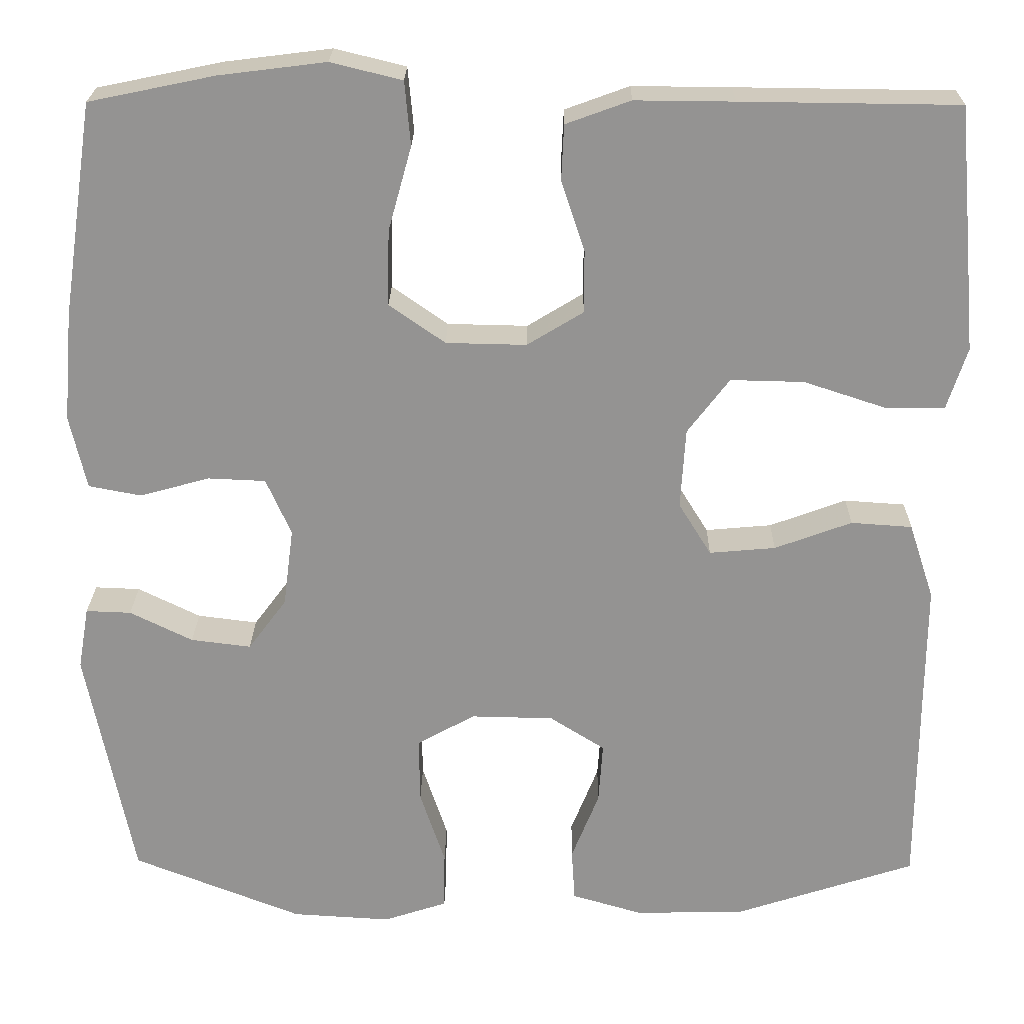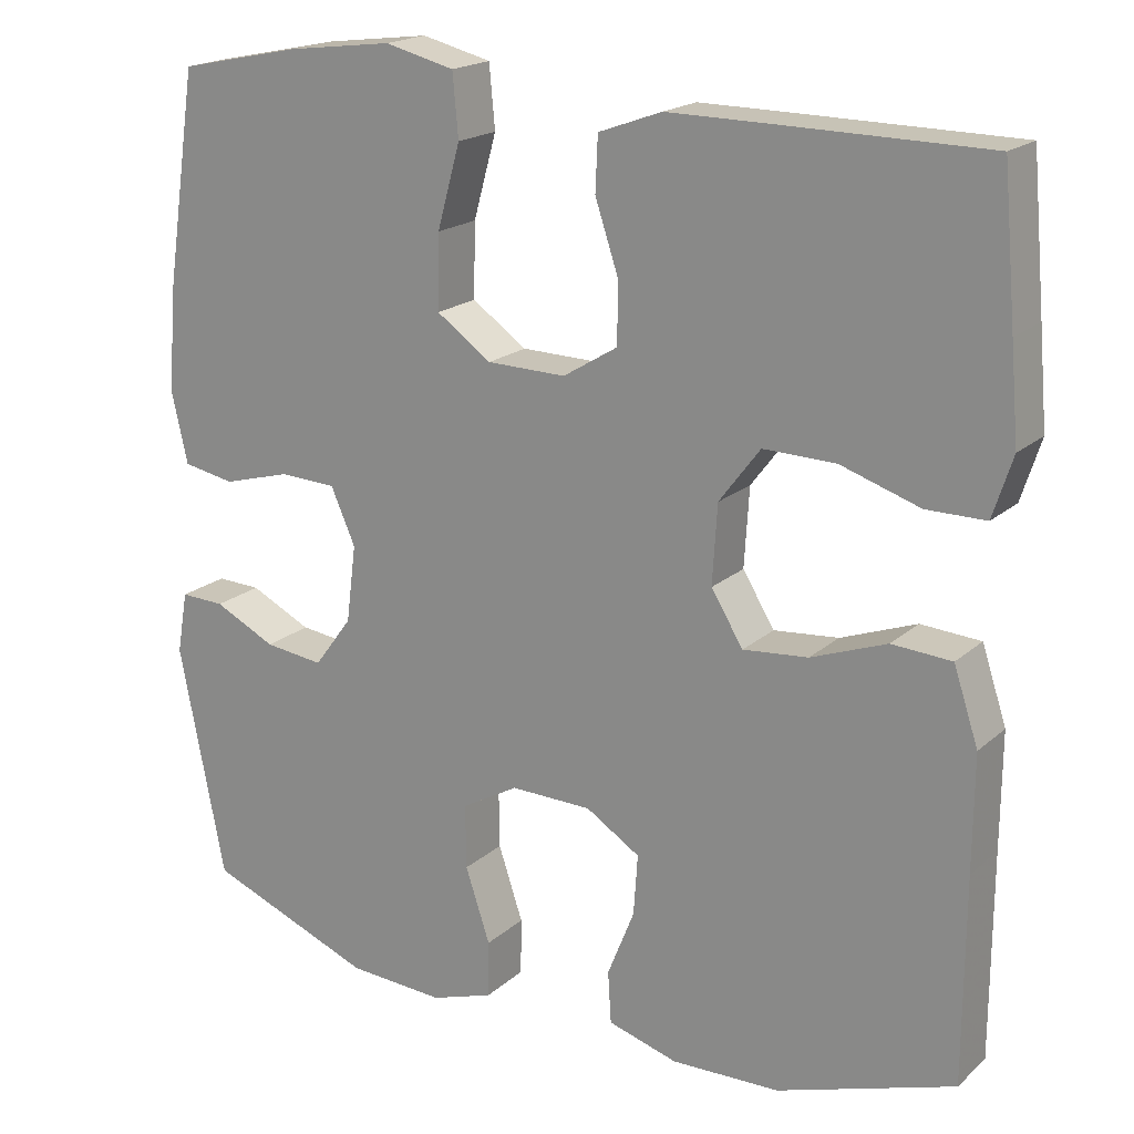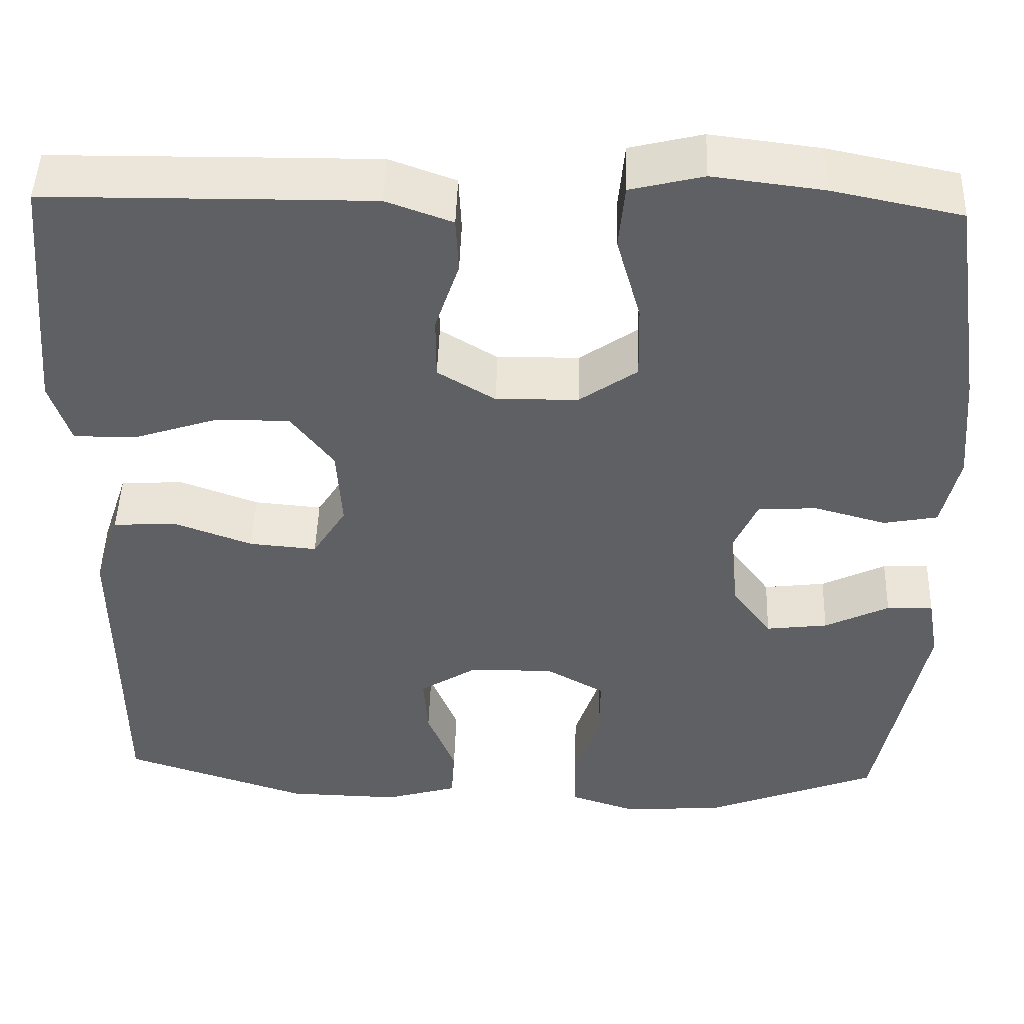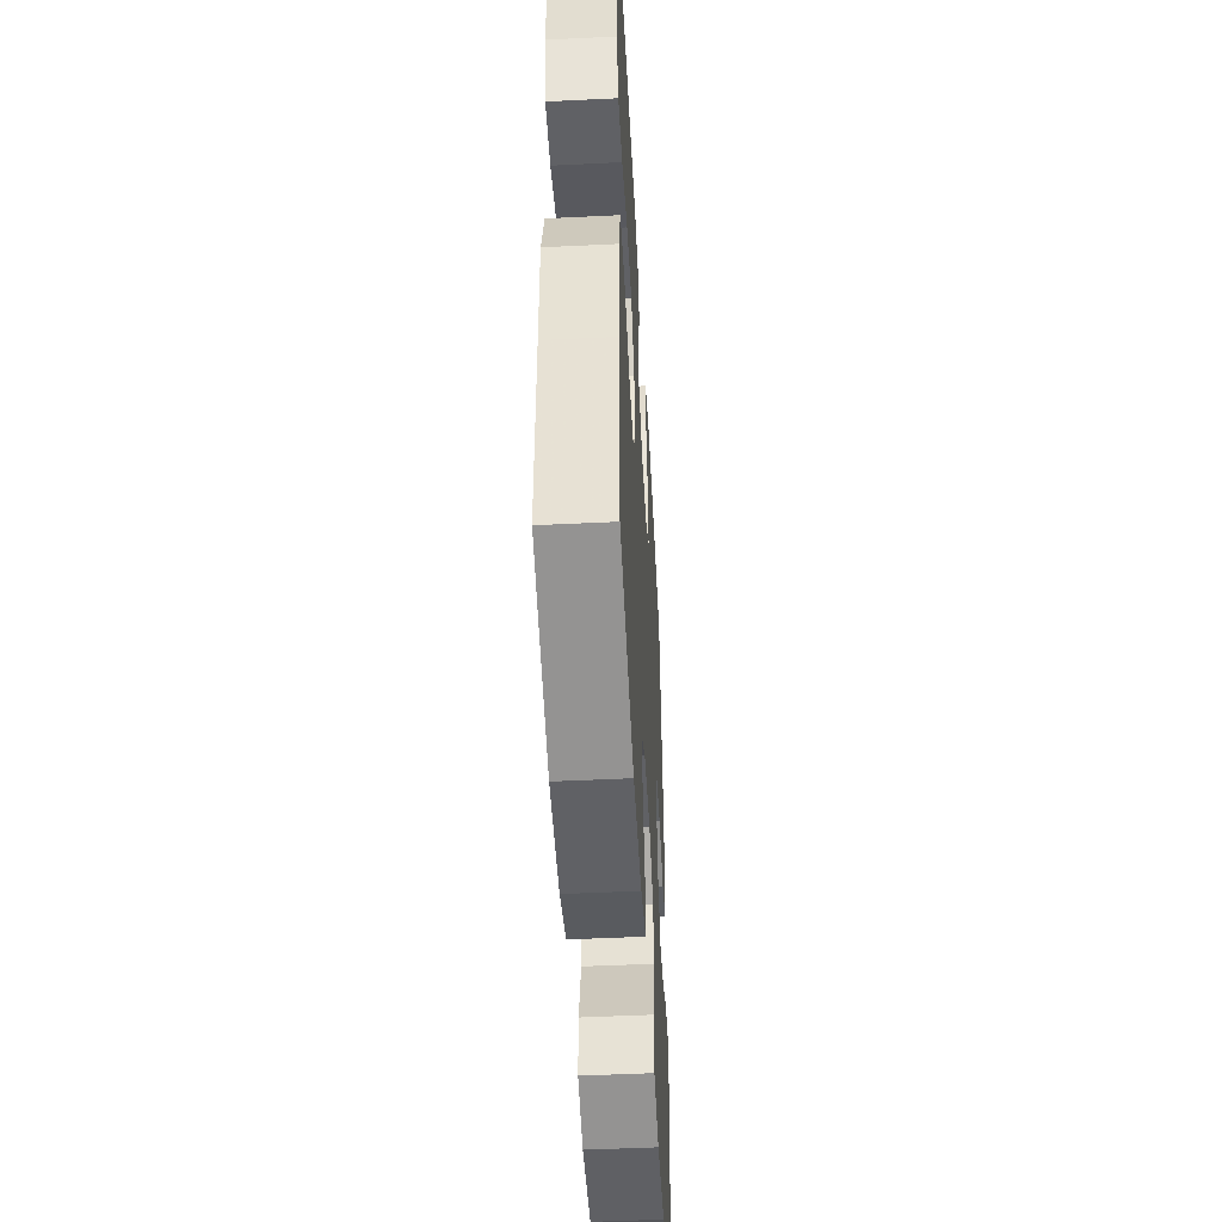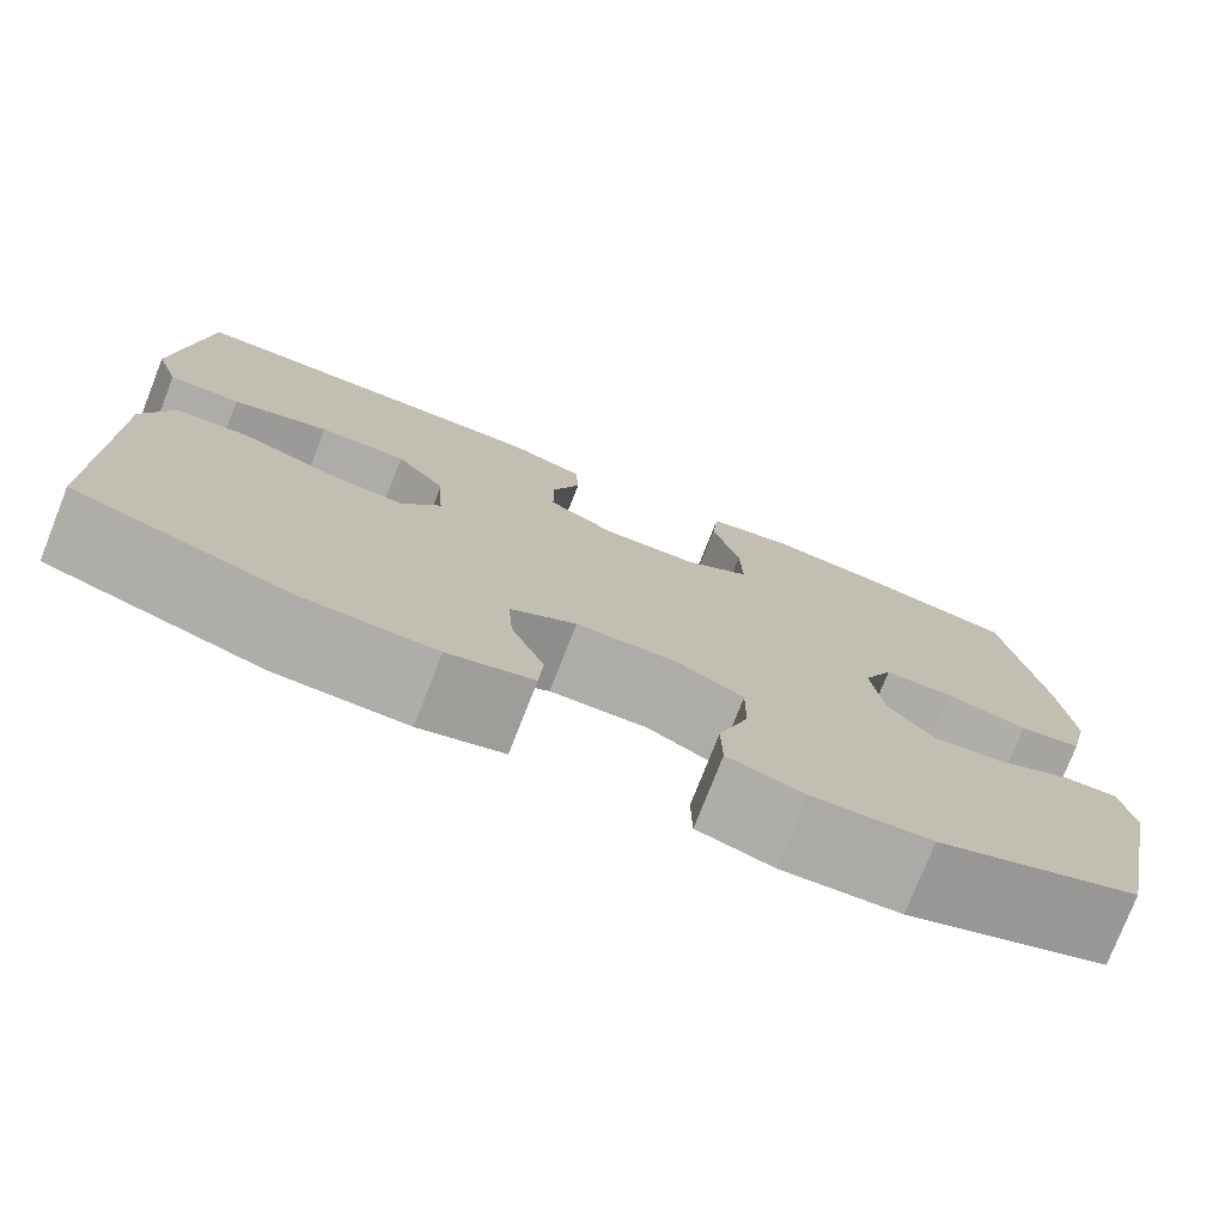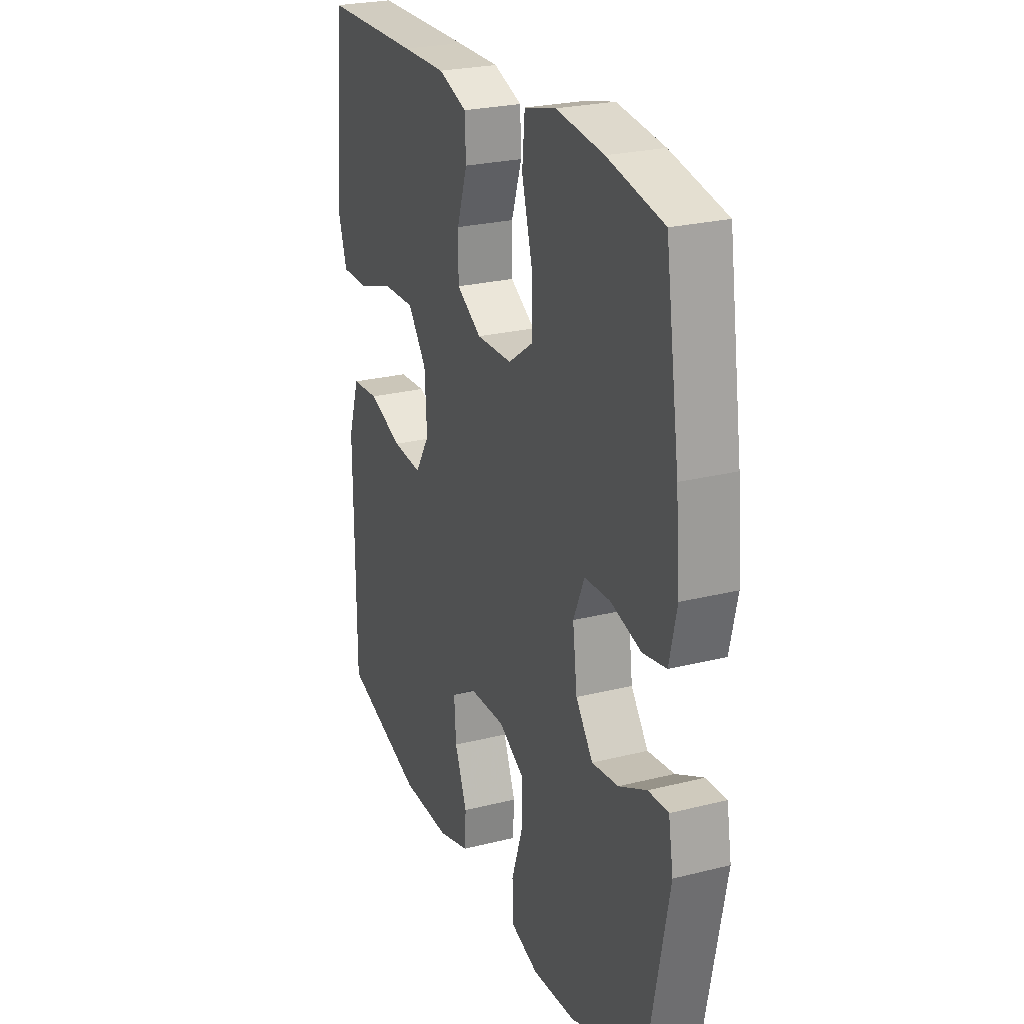
<metadata>
{"format":"obj","ext":"obj","renderer":"f3d","projection":"perspective","resolution":1024,"background":"white","views":[{"elev":23.1,"azim":-179.2,"up":"+Z"},{"elev":18.9,"azim":-147.6,"up":"+Z"},{"elev":47.4,"azim":1.8,"up":"+Z"},{"elev":-48.7,"azim":-86.9,"up":"+Z"},{"elev":-77.0,"azim":-21.5,"up":"+Z"},{"elev":24.9,"azim":67.7,"up":"+Z"}]}
</metadata>
<code>
v -0.5 0.07 -0.5
v -0.501 0.07 -0.252
v -0.502 0.07 -0.113
v -0.472 0.07 -0.022
v -0.399 0.07 -0.017
v -0.307 0.07 -0.051
v -0.228 0.07 -0.058
v -0.189 0.07 0.005
v -0.195 0.07 0.101
v -0.245 0.07 0.167
v -0.333 0.07 0.165
v -0.43 0.07 0.133
v -0.502 0.07 0.133
v -0.526 0.07 0.207
v -0.516 0.07 0.322
v -0.5 0.07 0.5
v -0.24 0.07 0.503
v -0.122 0.07 0.504
v -0.045 0.07 0.476
v -0.042 0.07 0.41
v -0.07 0.07 0.326
v -0.07 0.07 0.251
v -0.003 0.07 0.21
v 0.093 0.07 0.212
v 0.16 0.07 0.259
v 0.158 0.07 0.349
v 0.13 0.07 0.45
v 0.137 0.07 0.526
v 0.222 0.07 0.547
v 0.35 0.07 0.531
v 0.5 0.07 0.5
v 0.538 0.07 0.244
v 0.549 0.07 0.114
v 0.529 0.07 0.026
v 0.466 0.07 0.014
v 0.383 0.07 0.037
v 0.314 0.07 0.034
v 0.284 0.07 -0.034
v 0.296 0.07 -0.128
v 0.342 0.07 -0.19
v 0.414 0.07 -0.181
v 0.489 0.07 -0.144
v 0.543 0.07 -0.142
v 0.556 0.07 -0.217
v 0.5 0.07 -0.5
v 0.297 0.07 -0.58
v 0.179 0.07 -0.587
v 0.103 0.07 -0.562
v 0.102 0.07 -0.493
v 0.132 0.07 -0.403
v 0.133 0.07 -0.325
v 0.064 0.07 -0.286
v -0.035 0.07 -0.288
v -0.101 0.07 -0.33
v -0.096 0.07 -0.403
v -0.063 0.07 -0.486
v -0.067 0.07 -0.549
v -0.152 0.07 -0.574
v -0.284 0.07 -0.571
v -0.5 0 -0.5
v -0.501 0 -0.252
v -0.502 0 -0.113
v -0.472 0 -0.022
v -0.399 0 -0.017
v -0.307 0 -0.051
v -0.228 0 -0.058
v -0.189 0 0.005
v -0.195 0 0.101
v -0.245 0 0.167
v -0.333 0 0.165
v -0.43 0 0.133
v -0.502 0 0.133
v -0.526 0 0.207
v -0.516 0 0.322
v -0.5 0 0.5
v -0.24 0 0.503
v -0.122 0 0.504
v -0.045 0 0.476
v -0.042 0 0.41
v -0.07 0 0.326
v -0.07 0 0.251
v -0.003 0 0.21
v 0.093 0 0.212
v 0.16 0 0.259
v 0.158 0 0.349
v 0.13 0 0.45
v 0.137 0 0.526
v 0.222 0 0.547
v 0.35 0 0.531
v 0.5 0 0.5
v 0.538 0 0.244
v 0.549 0 0.114
v 0.529 0 0.026
v 0.466 0 0.014
v 0.383 0 0.037
v 0.314 0 0.034
v 0.284 0 -0.034
v 0.296 0 -0.128
v 0.342 0 -0.19
v 0.414 0 -0.181
v 0.489 0 -0.144
v 0.543 0 -0.142
v 0.556 0 -0.217
v 0.5 0 -0.5
v 0.297 0 -0.58
v 0.179 0 -0.587
v 0.103 0 -0.562
v 0.102 0 -0.493
v 0.132 0 -0.403
v 0.133 0 -0.325
v 0.064 0 -0.286
v -0.035 0 -0.288
v -0.101 0 -0.33
v -0.096 0 -0.403
v -0.063 0 -0.486
v -0.067 0 -0.549
v -0.152 0 -0.574
v -0.284 0 -0.571
f 58 59 1 2
f 55 56 57 58
f 54 55 58 2
f 53 54 2 3
f 52 53 3 4
f 47 48 49 50
f 47 50 51
f 46 47 51
f 45 46 51
f 44 45 51 52
f 41 42 43 44
f 40 41 44 52
f 33 34 35 36
f 33 36 37
f 32 33 37
f 31 32 37
f 30 31 37 38
f 26 27 28 29
f 25 26 29 30
f 18 19 20 21
f 18 21 22
f 17 18 22
f 16 17 22
f 15 16 22 23
f 11 12 13 14
f 10 11 14 15
f 52 4 5 6
f 39 40 52 6
f 25 30 38
f 24 25 38 39
f 23 24 39
f 10 15 23 39
f 9 10 39
f 8 9 39
f 7 8 39
f 6 7 39
f 61 60 118 117
f 117 116 115 114
f 61 117 114 113
f 62 61 113 112
f 63 62 112 111
f 109 108 107 106
f 110 109 106
f 110 106 105
f 110 105 104
f 111 110 104 103
f 103 102 101 100
f 111 103 100 99
f 95 94 93 92
f 96 95 92
f 96 92 91
f 96 91 90
f 97 96 90 89
f 88 87 86 85
f 89 88 85 84
f 80 79 78 77
f 81 80 77
f 81 77 76
f 81 76 75
f 82 81 75 74
f 73 72 71 70
f 74 73 70 69
f 65 64 63 111
f 65 111 99 98
f 97 89 84
f 98 97 84 83
f 98 83 82
f 98 82 74 69
f 98 69 68
f 98 68 67
f 98 67 66
f 98 66 65
f 1 60 61 2
f 2 61 62 3
f 3 62 63 4
f 4 63 64 5
f 5 64 65 6
f 6 65 66 7
f 7 66 67 8
f 8 67 68 9
f 9 68 69 10
f 10 69 70 11
f 11 70 71 12
f 12 71 72 13
f 13 72 73 14
f 14 73 74 15
f 15 74 75 16
f 16 75 76 17
f 17 76 77 18
f 18 77 78 19
f 19 78 79 20
f 20 79 80 21
f 21 80 81 22
f 22 81 82 23
f 23 82 83 24
f 24 83 84 25
f 25 84 85 26
f 26 85 86 27
f 27 86 87 28
f 28 87 88 29
f 29 88 89 30
f 30 89 90 31
f 31 90 91 32
f 32 91 92 33
f 33 92 93 34
f 34 93 94 35
f 35 94 95 36
f 36 95 96 37
f 37 96 97 38
f 38 97 98 39
f 39 98 99 40
f 40 99 100 41
f 41 100 101 42
f 42 101 102 43
f 43 102 103 44
f 44 103 104 45
f 45 104 105 46
f 46 105 106 47
f 47 106 107 48
f 48 107 108 49
f 49 108 109 50
f 50 109 110 51
f 51 110 111 52
f 52 111 112 53
f 53 112 113 54
f 54 113 114 55
f 55 114 115 56
f 56 115 116 57
f 57 116 117 58
f 58 117 118 59
f 59 118 60 1

</code>
